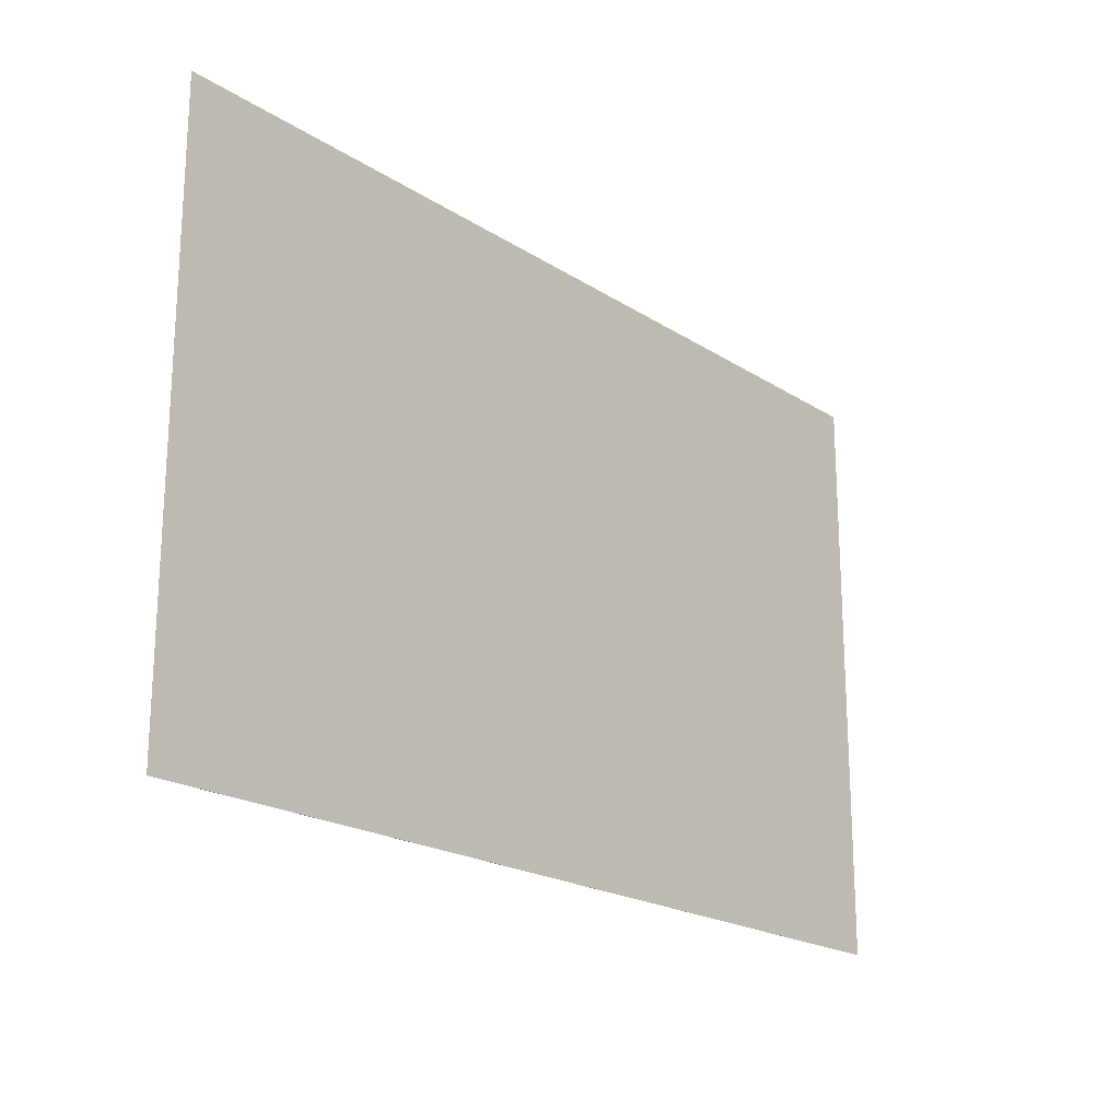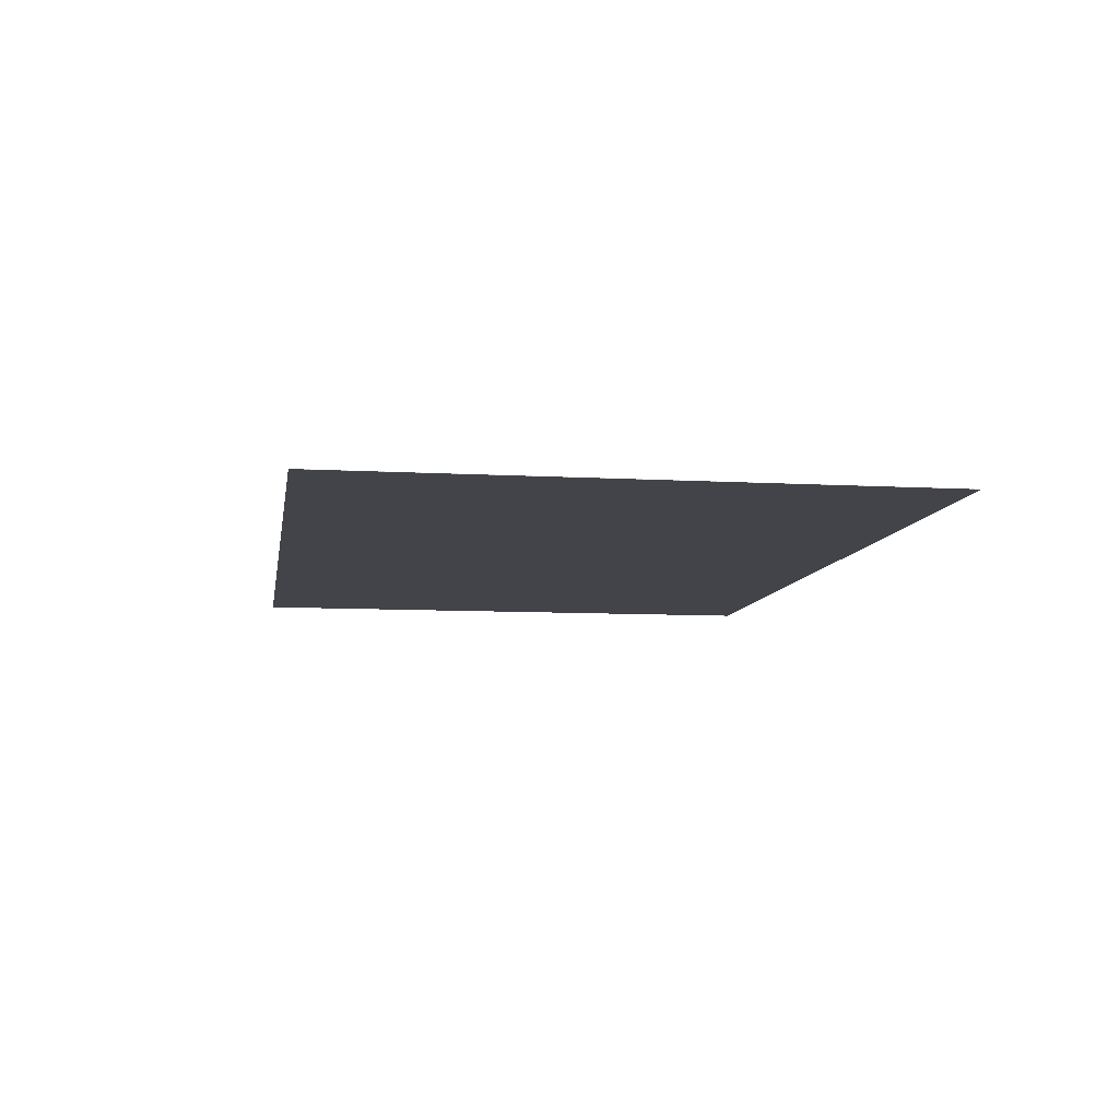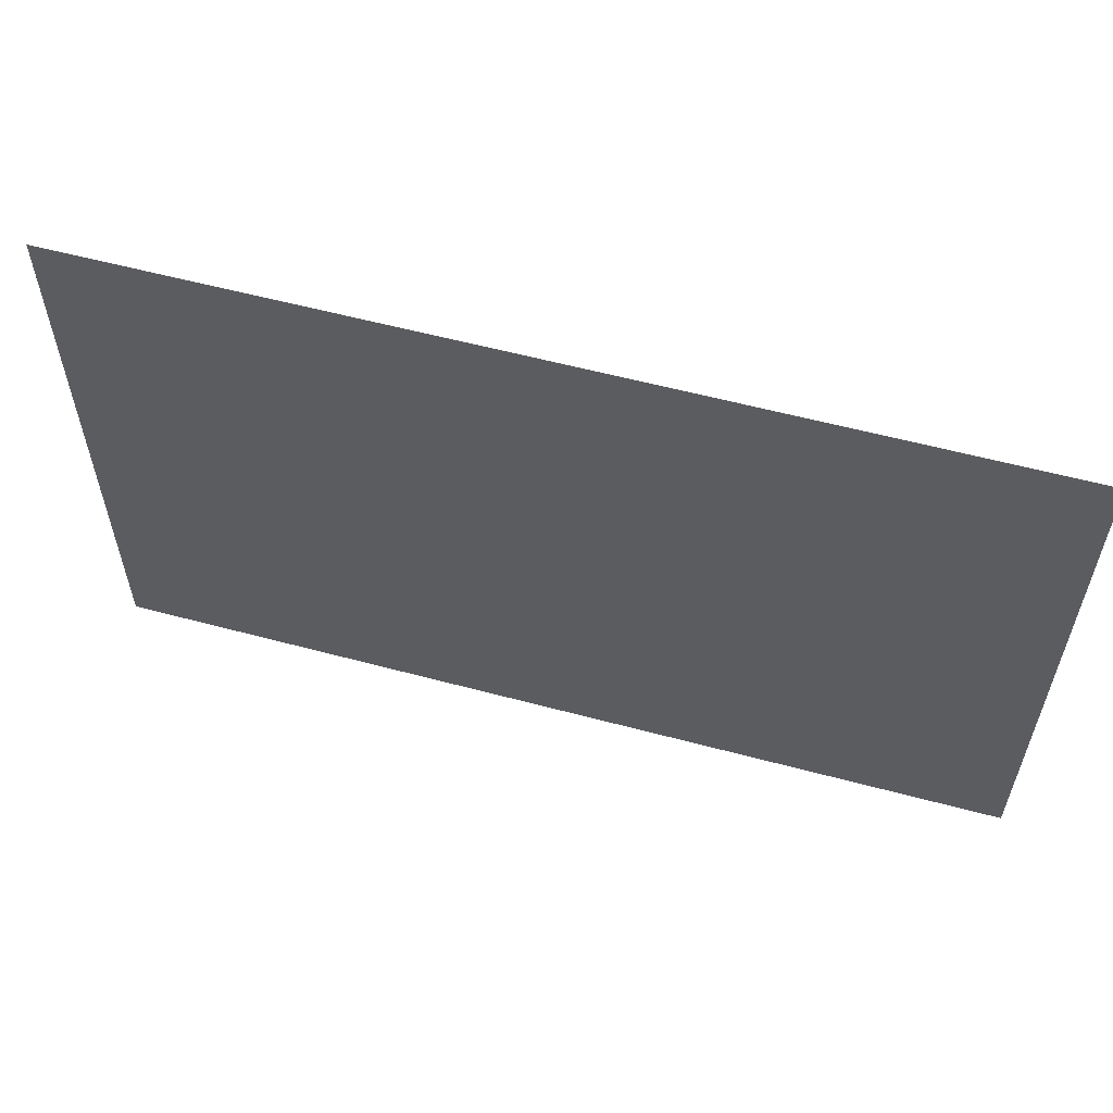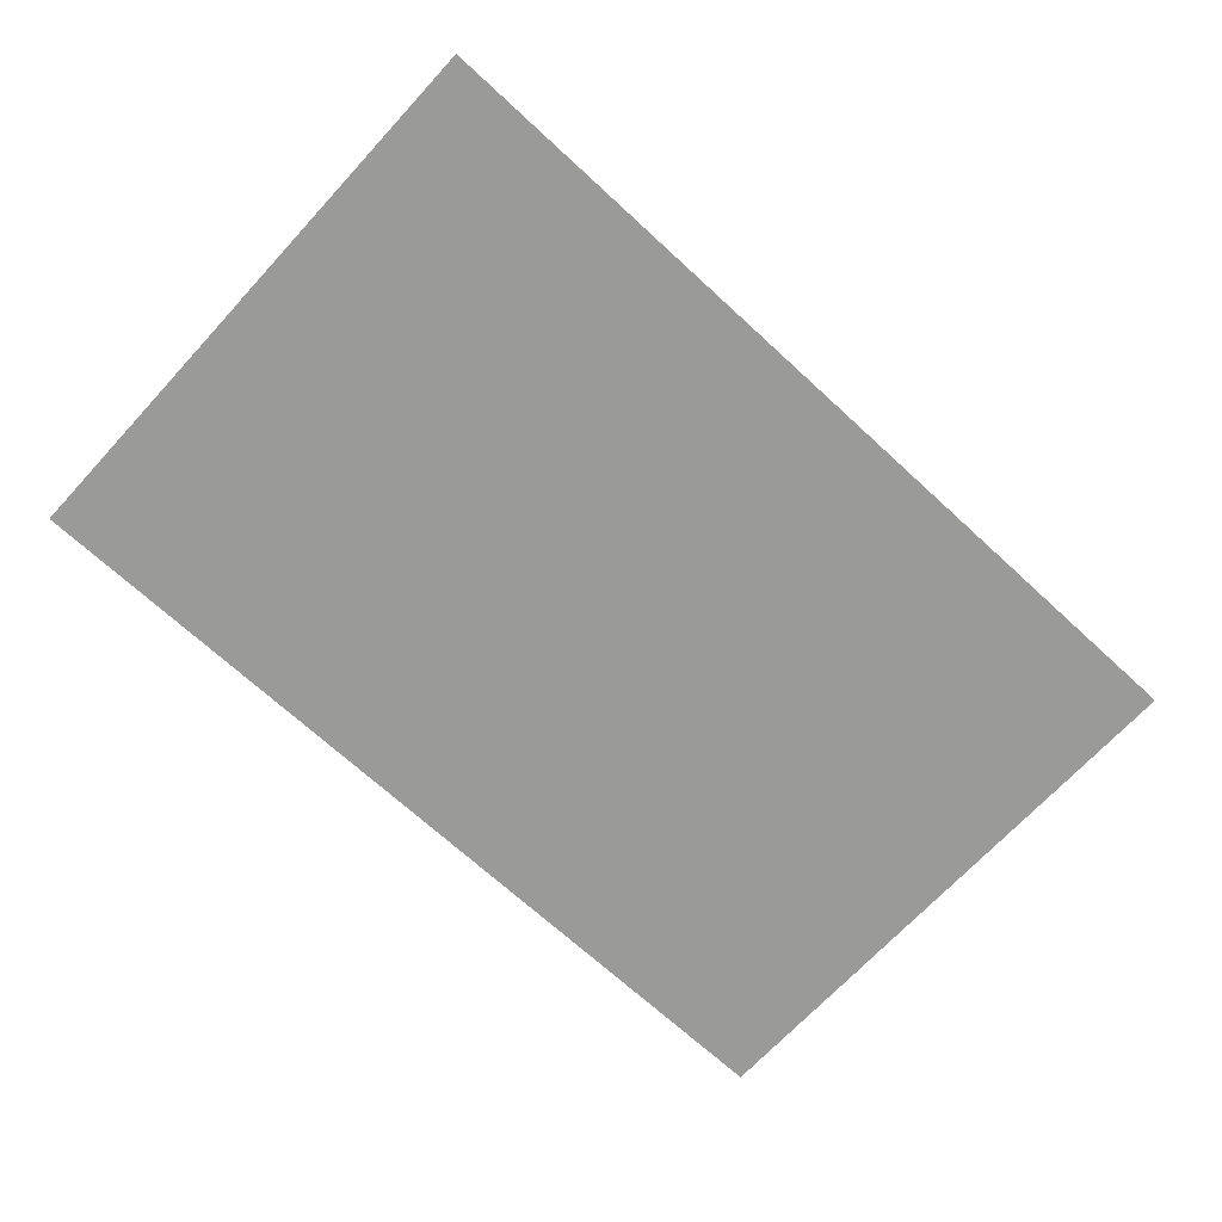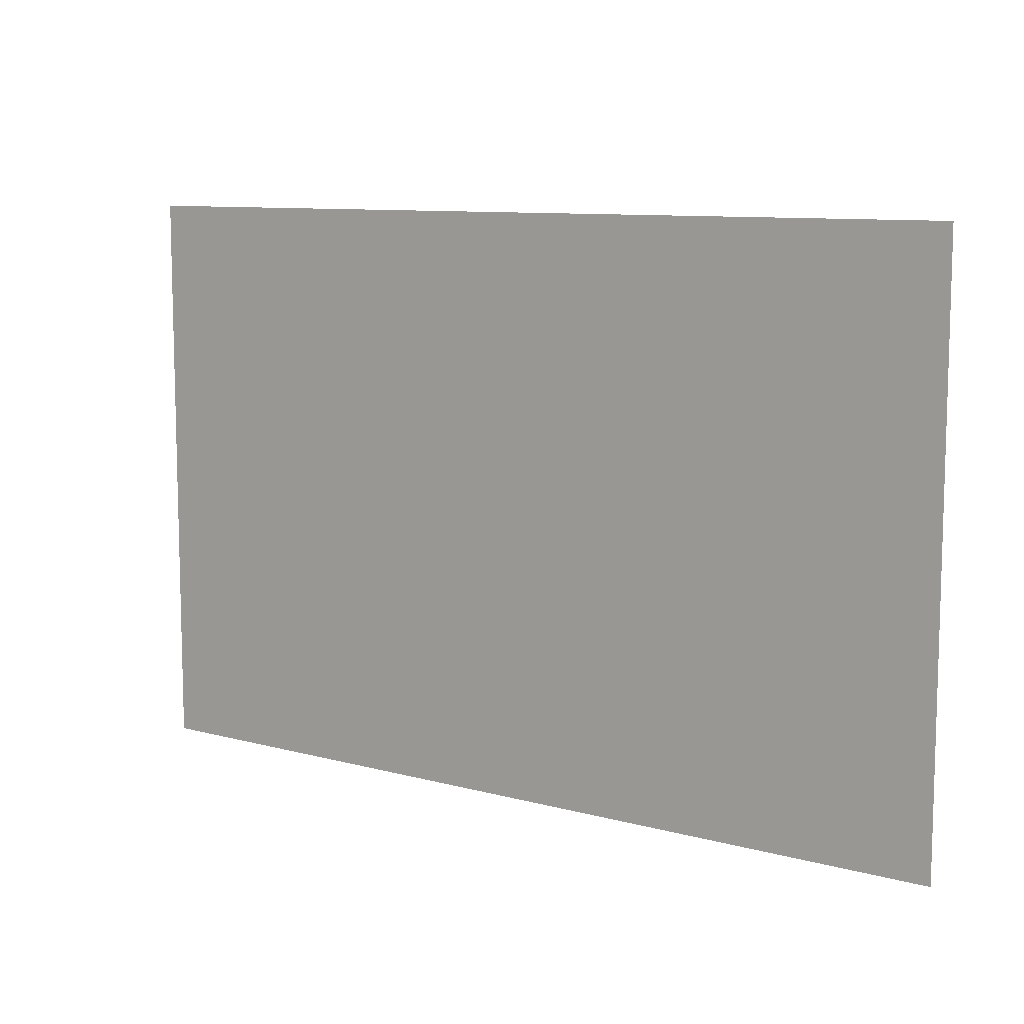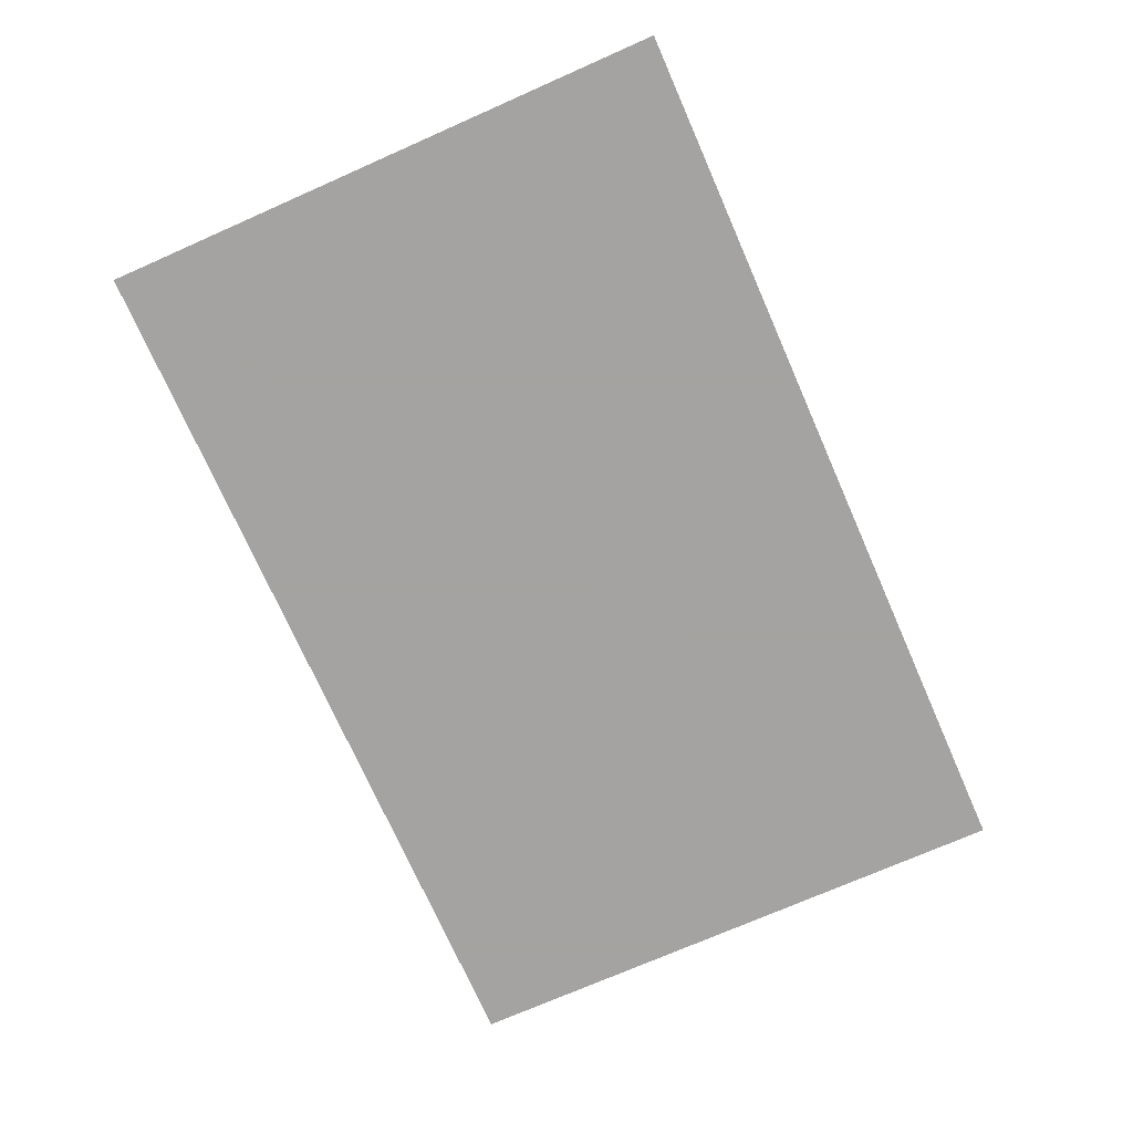
<metadata>
{"format":"obj","ext":"obj","renderer":"f3d","projection":"perspective","resolution":1024,"background":"white","views":[{"elev":-20.3,"azim":130.7,"up":"+Z"},{"elev":-8.5,"azim":81.1,"up":"+Y"},{"elev":58.0,"azim":15.5,"up":"+Z"},{"elev":-69.2,"azim":137.3,"up":"+Y"},{"elev":9.6,"azim":-144.6,"up":"+Z"},{"elev":-73.1,"azim":-66.2,"up":"+Y"}]}
</metadata>
<code>
v 6.633 0 4.3
v 6.633 0 8.2
v 12.7 0 8.2
v 12.7 0 4.3
v 6.633 -0.001 4.3
v 6.633 -0.001 8.2
v 12.7 -0.001 4.3
v 12.7 -0.001 8.2
g grp1
f 1 2 3 4
f 1 5 6 2
f 5 7 8 6
f 4 3 8 7
f 1 4 7 5
f 2 6 8 3

</code>
